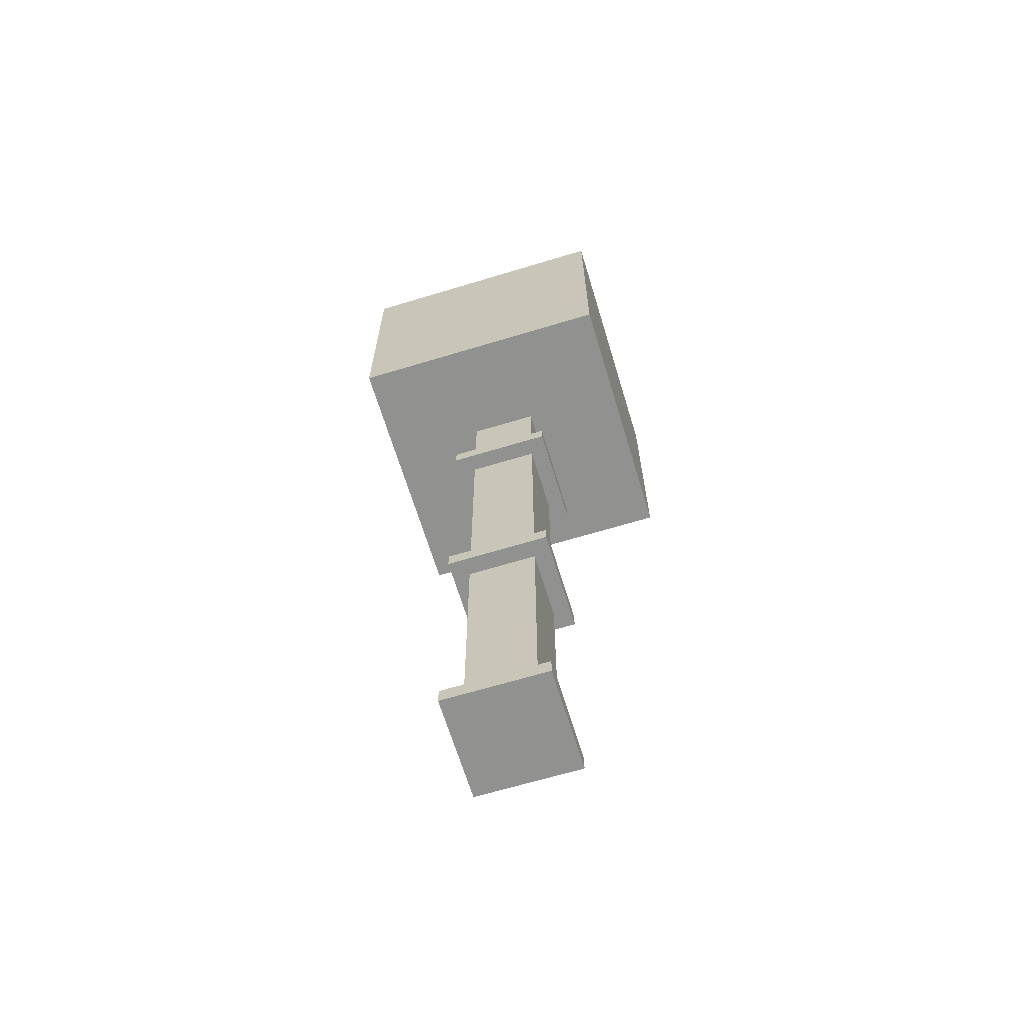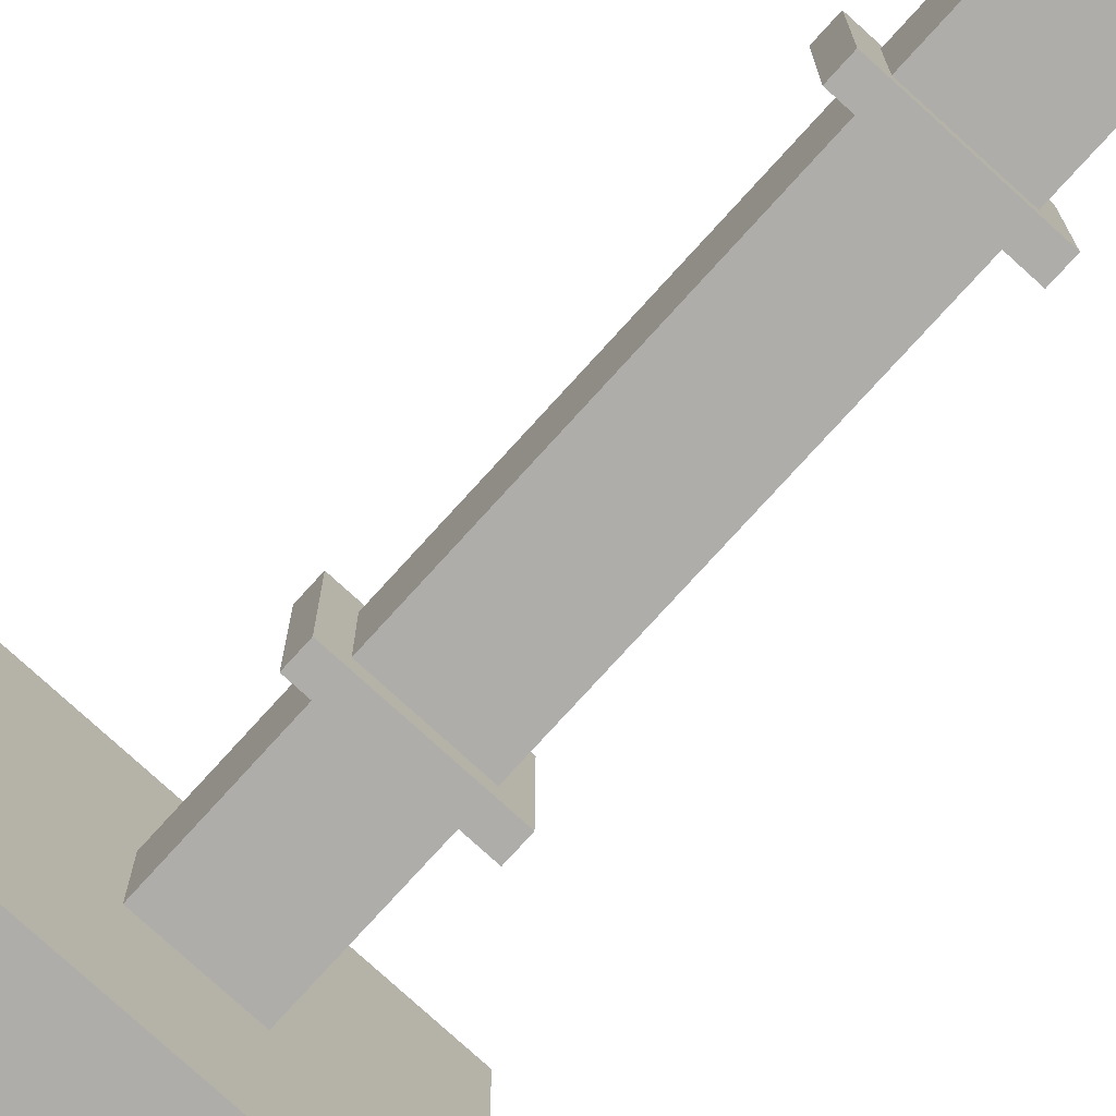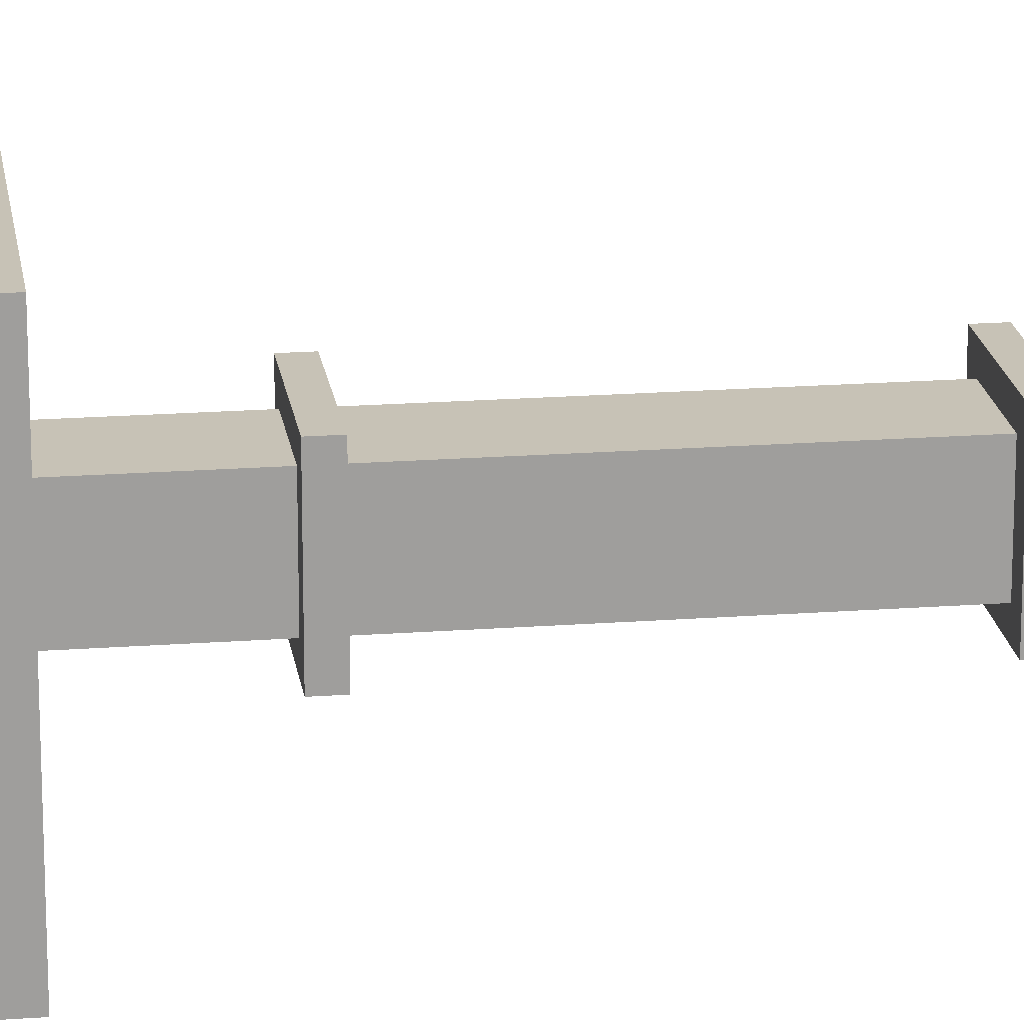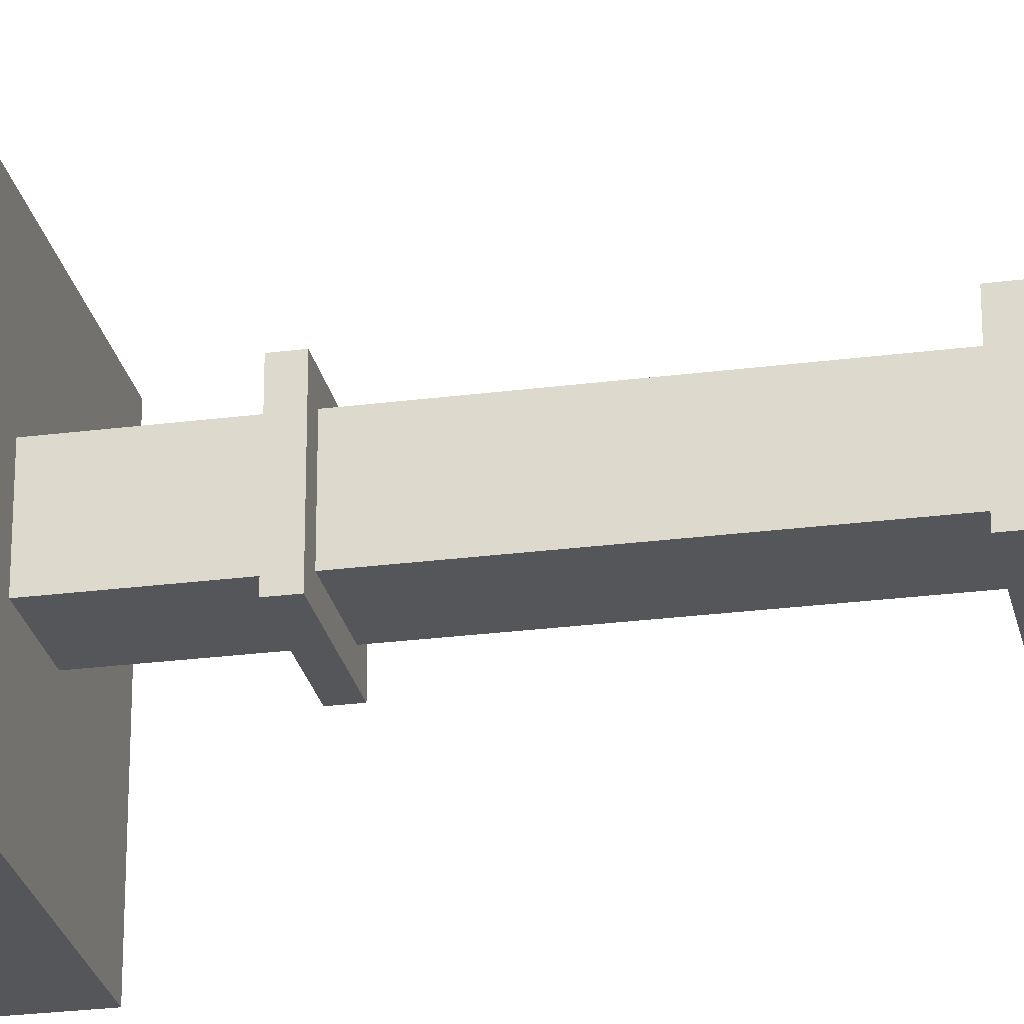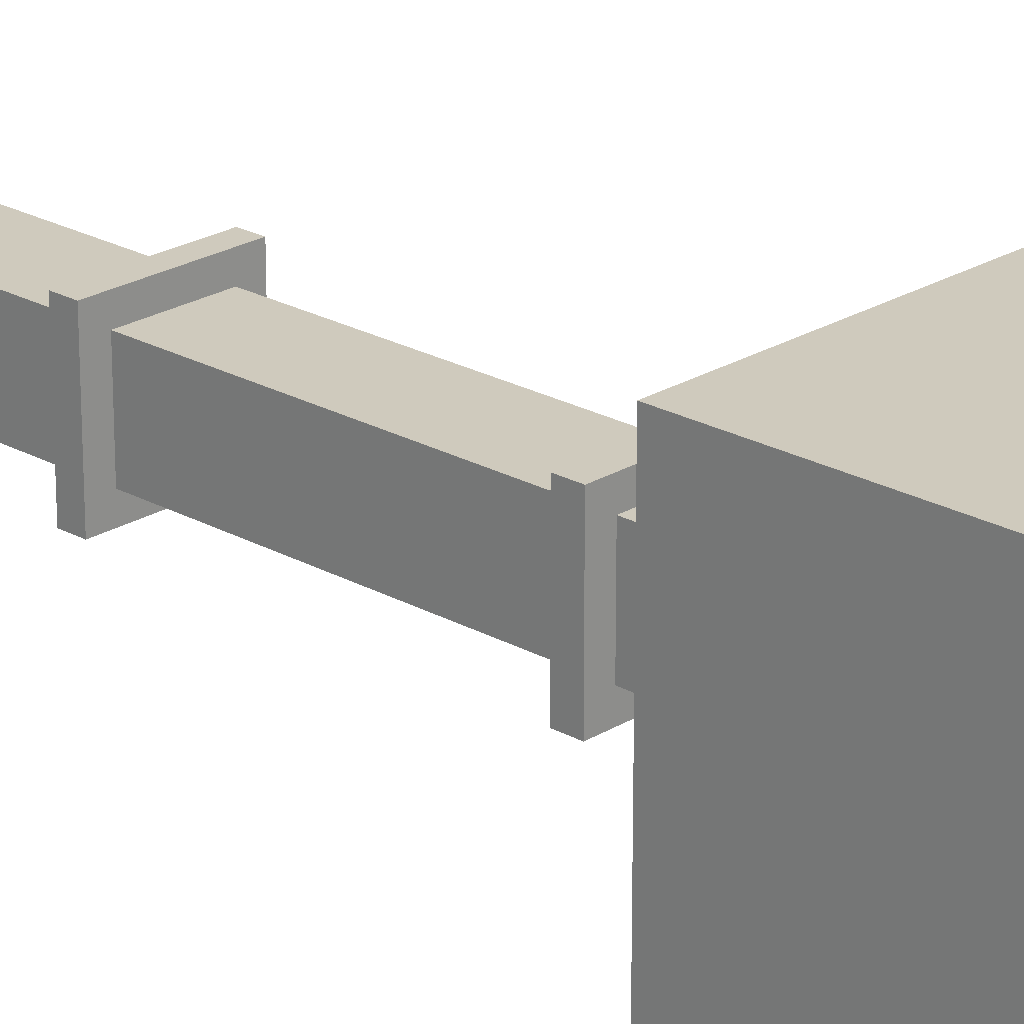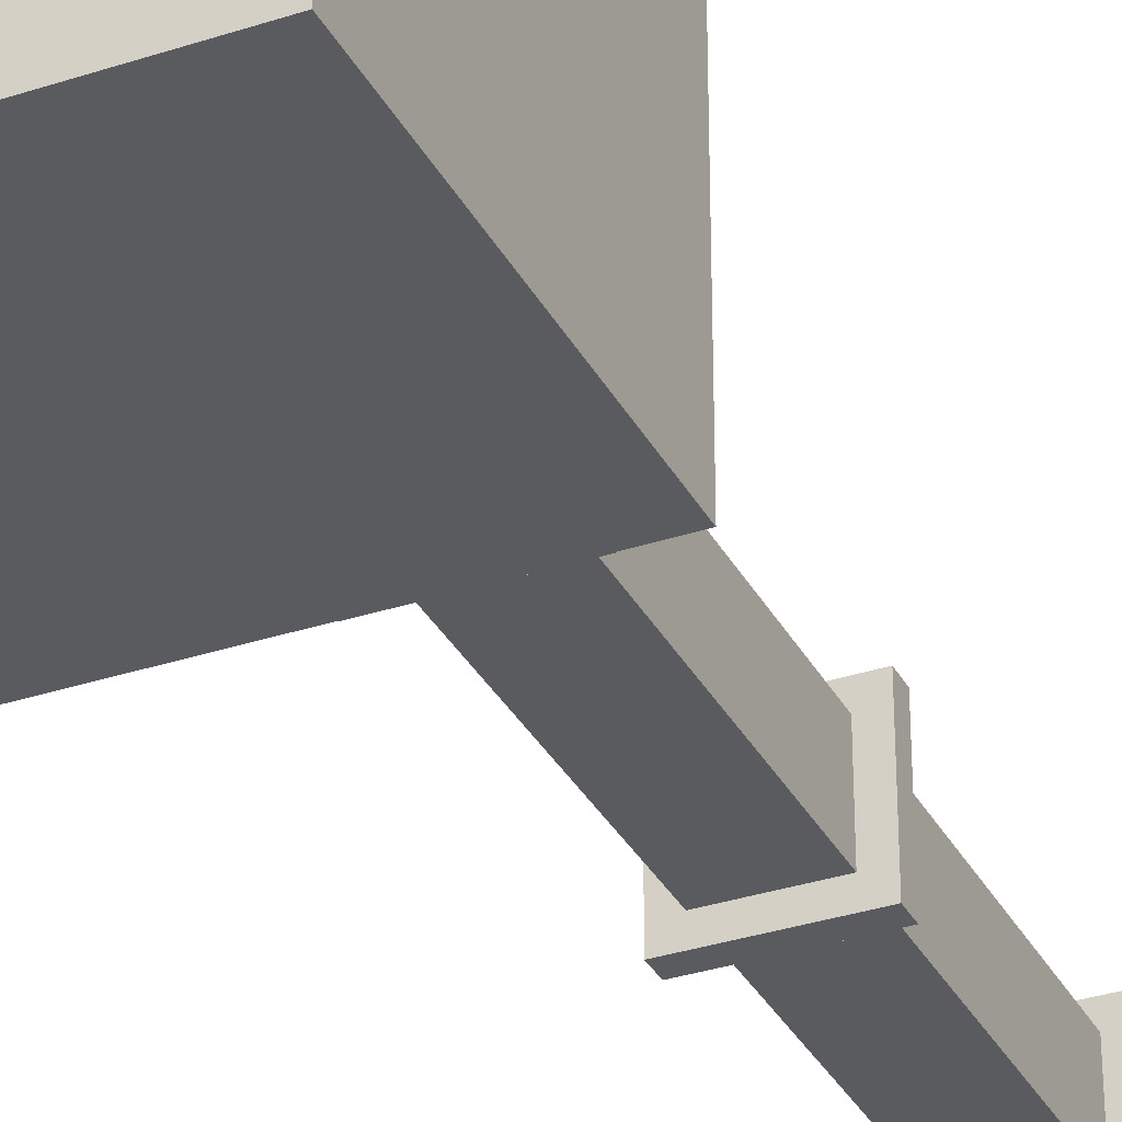
<metadata>
{"format":"obj","ext":"obj","renderer":"f3d","projection":"perspective","resolution":1024,"background":"white","views":[{"elev":-66.0,"azim":106.9,"up":"+Y"},{"elev":-77.4,"azim":-42.3,"up":"+Z"},{"elev":19.3,"azim":-98.0,"up":"+Z"},{"elev":-25.9,"azim":-78.3,"up":"+Z"},{"elev":22.9,"azim":133.7,"up":"+Z"},{"elev":-33.2,"azim":-155.6,"up":"+Z"}]}
</metadata>
<code>
o base
v 1 1 1
v 1 1 0
v 1 0 1
v 1 0 0
v 0 1 0
v 0 1 1
v 0 0 0
v 0 0 1
f 4 7 5 2
f 3 4 2 1
f 8 3 1 6
f 7 8 6 5
f 6 1 2 5
f 7 4 3 8
o siphon_tube
v 0.625 0 0.625
v 0.625 0 0.375
v 0.625 -2.375 0.625
v 0.625 -2.375 0.375
v 0.375 0 0.375
v 0.375 0 0.625
v 0.375 -2.375 0.375
v 0.375 -2.375 0.625
f 12 15 13 10
f 11 12 10 9
f 16 11 9 14
f 15 16 14 13
f 15 12 11 16
o accelerator_interface
v 0.625 1.062 0.625
v 0.625 1.062 0.375
v 0.625 1 0.625
v 0.625 1 0.375
v 0.375 1.062 0.375
v 0.375 1.062 0.625
v 0.375 1 0.375
v 0.375 1 0.625
f 20 23 21 18
f 19 20 18 17
f 24 19 17 22
f 23 24 22 21
f 22 17 18 21
o cube
v 0.6875 -0.375 0.6875
v 0.6875 -0.375 0.3125
v 0.6875 -0.4375 0.6875
v 0.6875 -0.4375 0.3125
v 0.3125 -0.375 0.3125
v 0.3125 -0.375 0.6875
v 0.3125 -0.4375 0.3125
v 0.3125 -0.4375 0.6875
f 28 31 29 26
f 27 28 26 25
f 32 27 25 30
f 31 32 30 29
f 30 25 26 29
f 31 28 27 32
o cube
v 0.6875 -1.375 0.6875
v 0.6875 -1.375 0.3125
v 0.6875 -1.438 0.6875
v 0.6875 -1.438 0.3125
v 0.3125 -1.375 0.3125
v 0.3125 -1.375 0.6875
v 0.3125 -1.438 0.3125
v 0.3125 -1.438 0.6875
f 36 39 37 34
f 35 36 34 33
f 40 35 33 38
f 39 40 38 37
f 38 33 34 37
f 39 36 35 40
o cube
v 0.6875 -2.375 0.6875
v 0.6875 -2.375 0.3125
v 0.6875 -2.438 0.6875
v 0.6875 -2.438 0.3125
v 0.3125 -2.375 0.3125
v 0.3125 -2.375 0.6875
v 0.3125 -2.438 0.3125
v 0.3125 -2.438 0.6875
f 44 47 45 42
f 43 44 42 41
f 48 43 41 46
f 47 48 46 45
f 46 41 42 45
f 47 44 43 48

</code>
